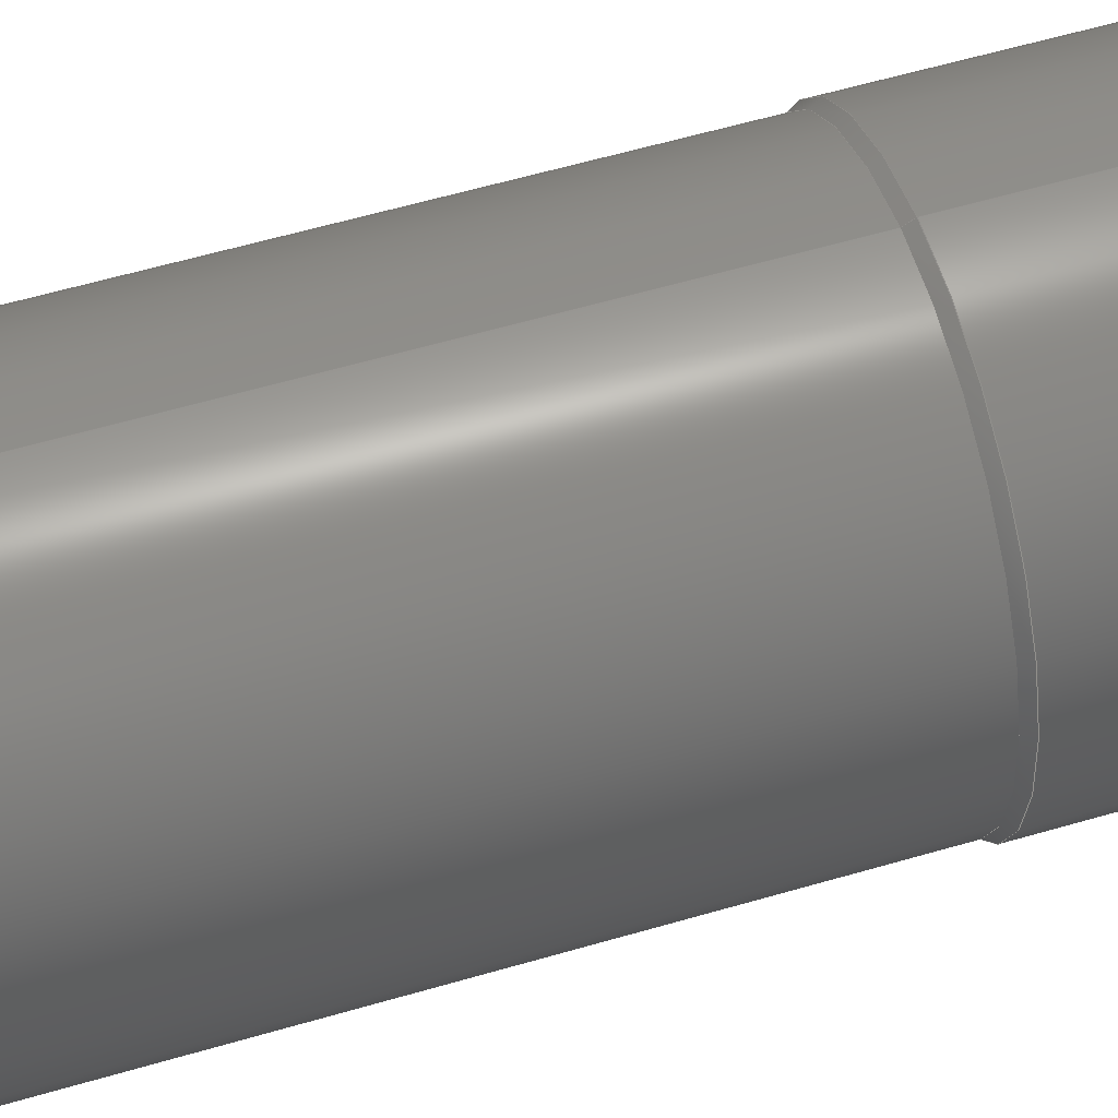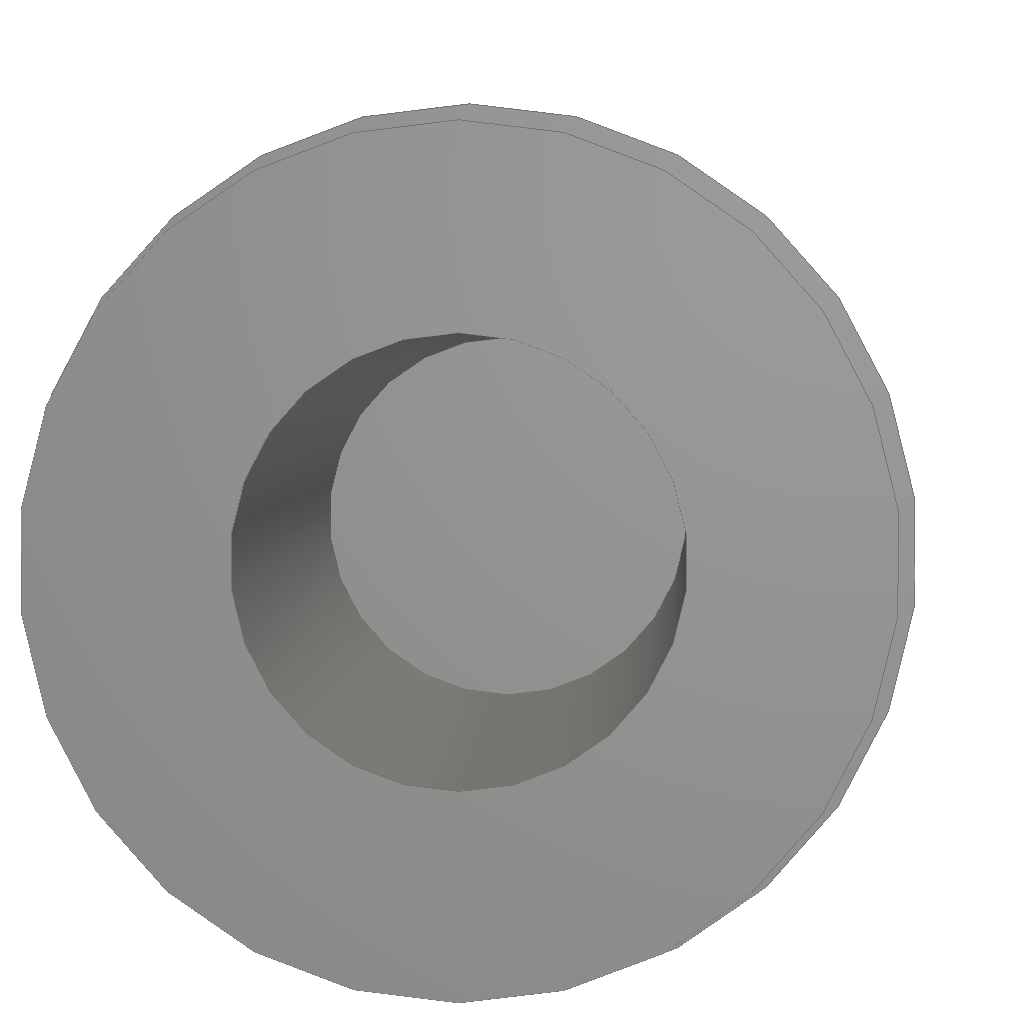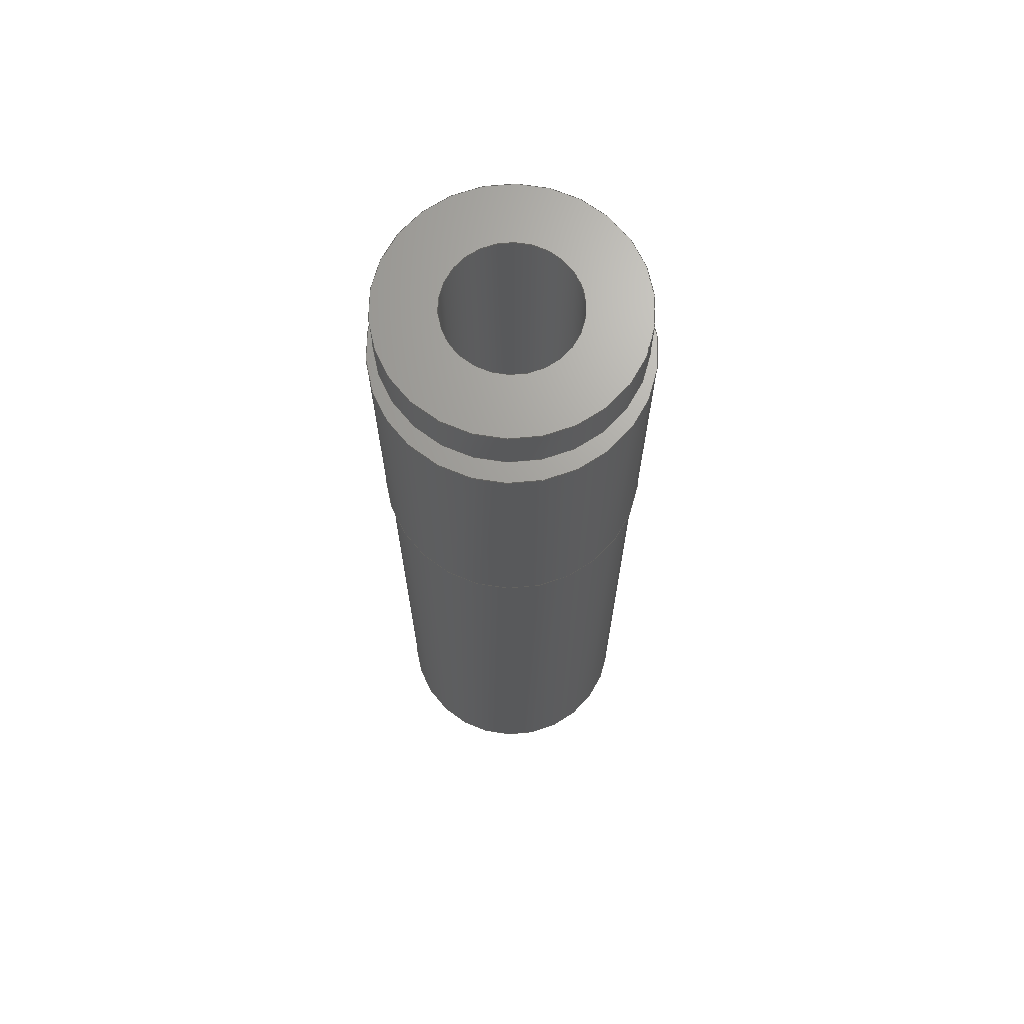
<metadata>
{"format":"step","ext":"stp","renderer":"f3d","projection":"perspective","resolution":1024,"background":"white","views":[{"elev":52.2,"azim":71.9,"up":"+Z"},{"elev":1.7,"azim":-178.2,"up":"+Z"},{"elev":68.3,"azim":-178.2,"up":"+Y"}]}
</metadata>
<code>
ISO-10303-21;
DATA;
#1 = MECHANICAL_DESIGN_GEOMETRIC_PRESENTATION_REPRESENTATION( ' ', ( #7, #8, #9, #10, #11, #12, #13, #14, #15, #16, #17 ), #6 );
#2 = PRODUCT_DEFINITION_CONTEXT( '', #18, 'design' );
#3 = APPLICATION_PROTOCOL_DEFINITION( 'international standard', 'automotive_design', 2001, #18 );
#4 = PRODUCT_CATEGORY_RELATIONSHIP( 'NONE', 'NONE', #19, #20 );
#5 = SHAPE_DEFINITION_REPRESENTATION( #21, #22 );
#6 =  ( GEOMETRIC_REPRESENTATION_CONTEXT( 3 )GLOBAL_UNCERTAINTY_ASSIGNED_CONTEXT( ( #23 ) )GLOBAL_UNIT_ASSIGNED_CONTEXT( ( #24, #25, #26 ) )REPRESENTATION_CONTEXT( 'NONE', 'WORKSPACE' ) );
#7 = STYLED_ITEM( '', ( #27 ), #28 );
#8 = STYLED_ITEM( '', ( #29 ), #30 );
#9 = STYLED_ITEM( '', ( #31 ), #32 );
#10 = STYLED_ITEM( '', ( #33 ), #34 );
#11 = STYLED_ITEM( '', ( #35 ), #36 );
#12 = STYLED_ITEM( '', ( #37 ), #38 );
#13 = STYLED_ITEM( '', ( #39 ), #40 );
#14 = STYLED_ITEM( '', ( #41 ), #42 );
#15 = STYLED_ITEM( '', ( #43 ), #44 );
#16 = STYLED_ITEM( '', ( #45 ), #46 );
#17 = STYLED_ITEM( '', ( #47 ), #48 );
#18 = APPLICATION_CONTEXT( 'core data for automotive mechanical design processes' );
#19 = PRODUCT_CATEGORY( 'part', 'NONE' );
#20 = PRODUCT_RELATED_PRODUCT_CATEGORY( 'detail', ' ', ( #49 ) );
#21 = PRODUCT_DEFINITION_SHAPE( 'NONE', 'NONE', #50 );
#22 = ADVANCED_BREP_SHAPE_REPRESENTATION( '_KQ2R04-08A', ( #51, #52 ), #6 );
#23 = UNCERTAINTY_MEASURE_WITH_UNIT( LENGTH_MEASURE( 0.001 ), #24, '', '' );
#24 =  ( CONVERSION_BASED_UNIT( 'MILLIMETRE', #53 )LENGTH_UNIT(  )NAMED_UNIT( #54 ) );
#25 =  ( NAMED_UNIT( #55 )PLANE_ANGLE_UNIT(  )SI_UNIT( $, .RADIAN. ) );
#26 =  ( NAMED_UNIT( #55 )SI_UNIT( $, .STERADIAN. )SOLID_ANGLE_UNIT(  ) );
#27 = PRESENTATION_STYLE_ASSIGNMENT( ( #56 ) );
#28 = ADVANCED_FACE( '', ( #57, #58 ), #59, .F. );
#29 = PRESENTATION_STYLE_ASSIGNMENT( ( #60 ) );
#30 = ADVANCED_FACE( '', ( #61, #62 ), #63, .T. );
#31 = PRESENTATION_STYLE_ASSIGNMENT( ( #64 ) );
#32 = ADVANCED_FACE( '', ( #65 ), #66, .F. );
#33 = PRESENTATION_STYLE_ASSIGNMENT( ( #67 ) );
#34 = ADVANCED_FACE( '', ( #68 ), #69, .F. );
#35 = PRESENTATION_STYLE_ASSIGNMENT( ( #70 ) );
#36 = ADVANCED_FACE( '', ( #71, #72 ), #73, .T. );
#37 = PRESENTATION_STYLE_ASSIGNMENT( ( #74 ) );
#38 = ADVANCED_FACE( '', ( #75, #76 ), #77, .F. );
#39 = PRESENTATION_STYLE_ASSIGNMENT( ( #78 ) );
#40 = ADVANCED_FACE( '', ( #79, #80 ), #81, .T. );
#41 = PRESENTATION_STYLE_ASSIGNMENT( ( #82 ) );
#42 = ADVANCED_FACE( '', ( #83, #84 ), #85, .F. );
#43 = PRESENTATION_STYLE_ASSIGNMENT( ( #86 ) );
#44 = ADVANCED_FACE( '', ( #87, #88 ), #89, .T. );
#45 = PRESENTATION_STYLE_ASSIGNMENT( ( #90 ) );
#46 = ADVANCED_FACE( '', ( #91, #92 ), #93, .F. );
#47 = PRESENTATION_STYLE_ASSIGNMENT( ( #94 ) );
#48 = ADVANCED_FACE( '', ( #95, #96 ), #97, .T. );
#49 = PRODUCT( '_KQ2R04-08A', '_KQ2R04-08A', 'PART-_KQ2R04-08A-DESC', ( #98 ) );
#50 = PRODUCT_DEFINITION( 'NONE', 'NONE', #99, #2 );
#51 = MANIFOLD_SOLID_BREP( '_KQ2R04-08A', #100 );
#52 = AXIS2_PLACEMENT_3D( '', #101, #102, #103 );
#53 = LENGTH_MEASURE_WITH_UNIT( LENGTH_MEASURE( 1 ), #104 );
#54 = DIMENSIONAL_EXPONENTS( 1, 0, 0, 0, 0, 0, 0 );
#55 = DIMENSIONAL_EXPONENTS( 0, 0, 0, 0, 0, 0, 0 );
#56 = SURFACE_STYLE_USAGE( .BOTH., #105 );
#57 = FACE_OUTER_BOUND( '', #106, .T. );
#58 = FACE_BOUND( '', #107, .T. );
#59 = PLANE( '', #108 );
#60 = SURFACE_STYLE_USAGE( .BOTH., #109 );
#61 = FACE_OUTER_BOUND( '', #110, .T. );
#62 = FACE_OUTER_BOUND( '', #111, .T. );
#63 = CYLINDRICAL_SURFACE( '', #112, 4.1 );
#64 = SURFACE_STYLE_USAGE( .BOTH., #113 );
#65 = FACE_OUTER_BOUND( '', #114, .T. );
#66 = PLANE( '', #115 );
#67 = SURFACE_STYLE_USAGE( .BOTH., #116 );
#68 = FACE_OUTER_BOUND( '', #117, .T. );
#69 = PLANE( '', #118 );
#70 = SURFACE_STYLE_USAGE( .BOTH., #119 );
#71 = FACE_OUTER_BOUND( '', #120, .T. );
#72 = FACE_OUTER_BOUND( '', #121, .T. );
#73 = CYLINDRICAL_SURFACE( '', #122, 4 );
#74 = SURFACE_STYLE_USAGE( .BOTH., #123 );
#75 = FACE_BOUND( '', #124, .T. );
#76 = FACE_OUTER_BOUND( '', #125, .T. );
#77 = PLANE( '', #126 );
#78 = SURFACE_STYLE_USAGE( .BOTH., #127 );
#79 = FACE_OUTER_BOUND( '', #128, .T. );
#80 = FACE_BOUND( '', #129, .T. );
#81 = CONICAL_SURFACE( '', #130, 4, 0.5236 );
#82 = SURFACE_STYLE_USAGE( .BOTH., #131 );
#83 = FACE_OUTER_BOUND( '', #132, .T. );
#84 = FACE_OUTER_BOUND( '', #133, .T. );
#85 = CYLINDRICAL_SURFACE( '', #134, 2 );
#86 = SURFACE_STYLE_USAGE( .BOTH., #135 );
#87 = FACE_OUTER_BOUND( '', #136, .T. );
#88 = FACE_OUTER_BOUND( '', #137, .T. );
#89 = CYLINDRICAL_SURFACE( '', #138, 2.4 );
#90 = SURFACE_STYLE_USAGE( .BOTH., #139 );
#91 = FACE_BOUND( '', #140, .T. );
#92 = FACE_OUTER_BOUND( '', #141, .T. );
#93 = PLANE( '', #142 );
#94 = SURFACE_STYLE_USAGE( .BOTH., #143 );
#95 = FACE_OUTER_BOUND( '', #144, .T. );
#96 = FACE_OUTER_BOUND( '', #145, .T. );
#97 = CYLINDRICAL_SURFACE( '', #146, 3.85 );
#98 = PRODUCT_CONTEXT( '', #18, 'mechanical' );
#99 = PRODUCT_DEFINITION_FORMATION_WITH_SPECIFIED_SOURCE( ' ', 'NONE', #49, .NOT_KNOWN. );
#100 = CLOSED_SHELL( '', ( #42, #38, #48, #28, #44, #46, #30, #40, #36, #32, #34 ) );
#101 = CARTESIAN_POINT( '', ( 0, 0, 0 ) );
#102 = DIRECTION( '', ( 0, 0, 1 ) );
#103 = DIRECTION( '', ( 1, 0, 0 ) );
#104 =  ( LENGTH_UNIT(  )NAMED_UNIT( #54 )SI_UNIT( .MILLI., .METRE. ) );
#105 = SURFACE_SIDE_STYLE( '', ( #147 ) );
#106 = EDGE_LOOP( '', ( #148 ) );
#107 = EDGE_LOOP( '', ( #149 ) );
#108 = AXIS2_PLACEMENT_3D( '', #150, #151, #152 );
#109 = SURFACE_SIDE_STYLE( '', ( #153 ) );
#110 = EDGE_LOOP( '', ( #154 ) );
#111 = EDGE_LOOP( '', ( #155 ) );
#112 = AXIS2_PLACEMENT_3D( '', #156, #157, #158 );
#113 = SURFACE_SIDE_STYLE( '', ( #159 ) );
#114 = EDGE_LOOP( '', ( #160 ) );
#115 = AXIS2_PLACEMENT_3D( '', #161, #162, #163 );
#116 = SURFACE_SIDE_STYLE( '', ( #164 ) );
#117 = EDGE_LOOP( '', ( #165 ) );
#118 = AXIS2_PLACEMENT_3D( '', #166, #167, #168 );
#119 = SURFACE_SIDE_STYLE( '', ( #169 ) );
#120 = EDGE_LOOP( '', ( #170 ) );
#121 = EDGE_LOOP( '', ( #171 ) );
#122 = AXIS2_PLACEMENT_3D( '', #172, #173, #174 );
#123 = SURFACE_SIDE_STYLE( '', ( #175 ) );
#124 = EDGE_LOOP( '', ( #176 ) );
#125 = EDGE_LOOP( '', ( #177 ) );
#126 = AXIS2_PLACEMENT_3D( '', #178, #179, #180 );
#127 = SURFACE_SIDE_STYLE( '', ( #181 ) );
#128 = EDGE_LOOP( '', ( #182 ) );
#129 = EDGE_LOOP( '', ( #183 ) );
#130 = AXIS2_PLACEMENT_3D( '', #184, #185, #186 );
#131 = SURFACE_SIDE_STYLE( '', ( #187 ) );
#132 = EDGE_LOOP( '', ( #188 ) );
#133 = EDGE_LOOP( '', ( #189 ) );
#134 = AXIS2_PLACEMENT_3D( '', #190, #191, #192 );
#135 = SURFACE_SIDE_STYLE( '', ( #193 ) );
#136 = EDGE_LOOP( '', ( #194 ) );
#137 = EDGE_LOOP( '', ( #195 ) );
#138 = AXIS2_PLACEMENT_3D( '', #196, #197, #198 );
#139 = SURFACE_SIDE_STYLE( '', ( #199 ) );
#140 = EDGE_LOOP( '', ( #200 ) );
#141 = EDGE_LOOP( '', ( #201 ) );
#142 = AXIS2_PLACEMENT_3D( '', #202, #203, #204 );
#143 = SURFACE_SIDE_STYLE( '', ( #205 ) );
#144 = EDGE_LOOP( '', ( #206 ) );
#145 = EDGE_LOOP( '', ( #207 ) );
#146 = AXIS2_PLACEMENT_3D( '', #208, #209, #210 );
#147 = SURFACE_STYLE_FILL_AREA( #211 );
#148 = ORIENTED_EDGE( '', *, *, #212, .F. );
#149 = ORIENTED_EDGE( '', *, *, #213, .T. );
#150 = CARTESIAN_POINT( '', ( -2.4, 13.9, 0 ) );
#151 = DIRECTION( '', ( -0, 1, 0 ) );
#152 = DIRECTION( '', ( 0, 0, 1 ) );
#153 = SURFACE_STYLE_FILL_AREA( #214 );
#154 = ORIENTED_EDGE( '', *, *, #215, .F. );
#155 = ORIENTED_EDGE( '', *, *, #216, .T. );
#156 = CARTESIAN_POINT( '', ( 0, 15.4, 0 ) );
#157 = DIRECTION( '', ( 0, -1, -0 ) );
#158 = DIRECTION( '', ( 0, 0, 1 ) );
#159 = SURFACE_STYLE_FILL_AREA( #217 );
#160 = ORIENTED_EDGE( '', *, *, #218, .F. );
#161 = CARTESIAN_POINT( '', ( 0, -14.2, 0 ) );
#162 = DIRECTION( '', ( -0, 1, 0 ) );
#163 = DIRECTION( '', ( 0, 0, 1 ) );
#164 = SURFACE_STYLE_FILL_AREA( #219 );
#165 = ORIENTED_EDGE( '', *, *, #220, .T. );
#166 = CARTESIAN_POINT( '', ( -2, 2.1, 0 ) );
#167 = DIRECTION( '', ( 0, -1, 0 ) );
#168 = DIRECTION( '', ( 0, 0, -1 ) );
#169 = SURFACE_STYLE_FILL_AREA( #221 );
#170 = ORIENTED_EDGE( '', *, *, #222, .F. );
#171 = ORIENTED_EDGE( '', *, *, #218, .T. );
#172 = CARTESIAN_POINT( '', ( 0, 15.4, 0 ) );
#173 = DIRECTION( '', ( 0, -1, -0 ) );
#174 = DIRECTION( '', ( 0, 0, 1 ) );
#175 = SURFACE_STYLE_FILL_AREA( #223 );
#176 = ORIENTED_EDGE( '', *, *, #224, .F. );
#177 = ORIENTED_EDGE( '', *, *, #225, .T. );
#178 = CARTESIAN_POINT( '', ( -3.85, 15.4, 0 ) );
#179 = DIRECTION( '', ( 0, -1, 0 ) );
#180 = DIRECTION( '', ( 0, 0, -1 ) );
#181 = SURFACE_STYLE_FILL_AREA( #226 );
#182 = ORIENTED_EDGE( '', *, *, #216, .F. );
#183 = ORIENTED_EDGE( '', *, *, #222, .T. );
#184 = CARTESIAN_POINT( '', ( 0, 4.227, 0 ) );
#185 = DIRECTION( '', ( -0, 1, -0 ) );
#186 = DIRECTION( '', ( 0, 0, 1 ) );
#187 = SURFACE_STYLE_FILL_AREA( #227 );
#188 = ORIENTED_EDGE( '', *, *, #220, .F. );
#189 = ORIENTED_EDGE( '', *, *, #224, .T. );
#190 = CARTESIAN_POINT( '', ( 0, 15.4, 0 ) );
#191 = DIRECTION( '', ( 0, -1, -0 ) );
#192 = DIRECTION( '', ( 0, 0, 1 ) );
#193 = SURFACE_STYLE_FILL_AREA( #228 );
#194 = ORIENTED_EDGE( '', *, *, #213, .F. );
#195 = ORIENTED_EDGE( '', *, *, #229, .T. );
#196 = CARTESIAN_POINT( '', ( 0, 15.4, 0 ) );
#197 = DIRECTION( '', ( 0, -1, -0 ) );
#198 = DIRECTION( '', ( 0, 0, 1 ) );
#199 = SURFACE_STYLE_FILL_AREA( #230 );
#200 = ORIENTED_EDGE( '', *, *, #229, .F. );
#201 = ORIENTED_EDGE( '', *, *, #215, .T. );
#202 = CARTESIAN_POINT( '', ( -4.1, 13, 0 ) );
#203 = DIRECTION( '', ( 0, -1, 0 ) );
#204 = DIRECTION( '', ( 0, 0, -1 ) );
#205 = SURFACE_STYLE_FILL_AREA( #231 );
#206 = ORIENTED_EDGE( '', *, *, #225, .F. );
#207 = ORIENTED_EDGE( '', *, *, #212, .T. );
#208 = CARTESIAN_POINT( '', ( 0, 15.4, 0 ) );
#209 = DIRECTION( '', ( 0, -1, -0 ) );
#210 = DIRECTION( '', ( 0, 0, 1 ) );
#211 = FILL_AREA_STYLE( '', ( #232 ) );
#212 = EDGE_CURVE( '', #233, #233, #234, .T. );
#213 = EDGE_CURVE( '', #235, #235, #236, .T. );
#214 = FILL_AREA_STYLE( '', ( #237 ) );
#215 = EDGE_CURVE( '', #238, #238, #239, .T. );
#216 = EDGE_CURVE( '', #240, #240, #241, .T. );
#217 = FILL_AREA_STYLE( '', ( #242 ) );
#218 = EDGE_CURVE( '', #243, #243, #244, .T. );
#219 = FILL_AREA_STYLE( '', ( #245 ) );
#220 = EDGE_CURVE( '', #246, #246, #247, .T. );
#221 = FILL_AREA_STYLE( '', ( #248 ) );
#222 = EDGE_CURVE( '', #249, #249, #250, .T. );
#223 = FILL_AREA_STYLE( '', ( #251 ) );
#224 = EDGE_CURVE( '', #252, #252, #253, .T. );
#225 = EDGE_CURVE( '', #254, #254, #255, .T. );
#226 = FILL_AREA_STYLE( '', ( #256 ) );
#227 = FILL_AREA_STYLE( '', ( #257 ) );
#228 = FILL_AREA_STYLE( '', ( #258 ) );
#229 = EDGE_CURVE( '', #259, #259, #260, .T. );
#230 = FILL_AREA_STYLE( '', ( #261 ) );
#231 = FILL_AREA_STYLE( '', ( #262 ) );
#232 = FILL_AREA_STYLE_COLOUR( '', #263 );
#233 = VERTEX_POINT( '', #264 );
#234 = CIRCLE( '', #265, 3.85 );
#235 = VERTEX_POINT( '', #266 );
#236 = CIRCLE( '', #267, 2.4 );
#237 = FILL_AREA_STYLE_COLOUR( '', #268 );
#238 = VERTEX_POINT( '', #269 );
#239 = CIRCLE( '', #270, 4.1 );
#240 = VERTEX_POINT( '', #271 );
#241 = CIRCLE( '', #272, 4.1 );
#242 = FILL_AREA_STYLE_COLOUR( '', #273 );
#243 = VERTEX_POINT( '', #274 );
#244 = CIRCLE( '', #275, 4 );
#245 = FILL_AREA_STYLE_COLOUR( '', #276 );
#246 = VERTEX_POINT( '', #277 );
#247 = CIRCLE( '', #278, 2 );
#248 = FILL_AREA_STYLE_COLOUR( '', #279 );
#249 = VERTEX_POINT( '', #280 );
#250 = CIRCLE( '', #281, 4 );
#251 = FILL_AREA_STYLE_COLOUR( '', #282 );
#252 = VERTEX_POINT( '', #283 );
#253 = CIRCLE( '', #284, 2 );
#254 = VERTEX_POINT( '', #285 );
#255 = CIRCLE( '', #286, 3.85 );
#256 = FILL_AREA_STYLE_COLOUR( '', #287 );
#257 = FILL_AREA_STYLE_COLOUR( '', #288 );
#258 = FILL_AREA_STYLE_COLOUR( '', #289 );
#259 = VERTEX_POINT( '', #290 );
#260 = CIRCLE( '', #291, 2.4 );
#261 = FILL_AREA_STYLE_COLOUR( '', #292 );
#262 = FILL_AREA_STYLE_COLOUR( '', #293 );
#263 = COLOUR_RGB( '', 0.69, 0.69, 0.69 );
#264 = CARTESIAN_POINT( '', ( 0, 13.9, 3.85 ) );
#265 = AXIS2_PLACEMENT_3D( '', #294, #295, #296 );
#266 = CARTESIAN_POINT( '', ( 0, 13.9, 2.4 ) );
#267 = AXIS2_PLACEMENT_3D( '', #297, #298, #299 );
#268 = COLOUR_RGB( '', 0.69, 0.69, 0.69 );
#269 = CARTESIAN_POINT( '', ( 0, 13, 4.1 ) );
#270 = AXIS2_PLACEMENT_3D( '', #300, #301, #302 );
#271 = CARTESIAN_POINT( '', ( 0, 4.4, 4.1 ) );
#272 = AXIS2_PLACEMENT_3D( '', #303, #304, #305 );
#273 = COLOUR_RGB( '', 0.69, 0.69, 0.69 );
#274 = CARTESIAN_POINT( '', ( 0, -14.2, 4 ) );
#275 = AXIS2_PLACEMENT_3D( '', #306, #307, #308 );
#276 = COLOUR_RGB( '', 0.69, 0.69, 0.69 );
#277 = CARTESIAN_POINT( '', ( 0, 2.1, 2 ) );
#278 = AXIS2_PLACEMENT_3D( '', #309, #310, #311 );
#279 = COLOUR_RGB( '', 0.69, 0.69, 0.69 );
#280 = CARTESIAN_POINT( '', ( 0, 4.227, 4 ) );
#281 = AXIS2_PLACEMENT_3D( '', #312, #313, #314 );
#282 = COLOUR_RGB( '', 0.69, 0.69, 0.69 );
#283 = CARTESIAN_POINT( '', ( 0, 15.4, 2 ) );
#284 = AXIS2_PLACEMENT_3D( '', #315, #316, #317 );
#285 = CARTESIAN_POINT( '', ( 0, 15.4, 3.85 ) );
#286 = AXIS2_PLACEMENT_3D( '', #318, #319, #320 );
#287 = COLOUR_RGB( '', 0.69, 0.69, 0.69 );
#288 = COLOUR_RGB( '', 0.69, 0.69, 0.69 );
#289 = COLOUR_RGB( '', 0.69, 0.69, 0.69 );
#290 = CARTESIAN_POINT( '', ( 0, 13, 2.4 ) );
#291 = AXIS2_PLACEMENT_3D( '', #321, #322, #323 );
#292 = COLOUR_RGB( '', 0.69, 0.69, 0.69 );
#293 = COLOUR_RGB( '', 0.69, 0.69, 0.69 );
#294 = CARTESIAN_POINT( '', ( 0, 13.9, 0 ) );
#295 = DIRECTION( '', ( -0, 1, 0 ) );
#296 = DIRECTION( '', ( 0, 0, 1 ) );
#297 = CARTESIAN_POINT( '', ( 0, 13.9, 0 ) );
#298 = DIRECTION( '', ( -0, 1, 0 ) );
#299 = DIRECTION( '', ( 0, 0, 1 ) );
#300 = CARTESIAN_POINT( '', ( 0, 13, 0 ) );
#301 = DIRECTION( '', ( -0, 1, 0 ) );
#302 = DIRECTION( '', ( 0, 0, 1 ) );
#303 = CARTESIAN_POINT( '', ( 0, 4.4, 0 ) );
#304 = DIRECTION( '', ( -0, 1, 0 ) );
#305 = DIRECTION( '', ( 0, 0, 1 ) );
#306 = CARTESIAN_POINT( '', ( 0, -14.2, 0 ) );
#307 = DIRECTION( '', ( -0, 1, 0 ) );
#308 = DIRECTION( '', ( 0, 0, 1 ) );
#309 = CARTESIAN_POINT( '', ( 0, 2.1, 0 ) );
#310 = DIRECTION( '', ( -0, 1, 0 ) );
#311 = DIRECTION( '', ( 0, 0, 1 ) );
#312 = CARTESIAN_POINT( '', ( 0, 4.227, 0 ) );
#313 = DIRECTION( '', ( -0, 1, 0 ) );
#314 = DIRECTION( '', ( 0, 0, 1 ) );
#315 = CARTESIAN_POINT( '', ( 0, 15.4, 0 ) );
#316 = DIRECTION( '', ( -0, 1, 0 ) );
#317 = DIRECTION( '', ( 0, 0, 1 ) );
#318 = CARTESIAN_POINT( '', ( 0, 15.4, 0 ) );
#319 = DIRECTION( '', ( -0, 1, 0 ) );
#320 = DIRECTION( '', ( 0, 0, 1 ) );
#321 = CARTESIAN_POINT( '', ( 0, 13, 0 ) );
#322 = DIRECTION( '', ( -0, 1, 0 ) );
#323 = DIRECTION( '', ( 0, 0, 1 ) );
ENDSEC;
END-ISO-10303-21;

</code>
